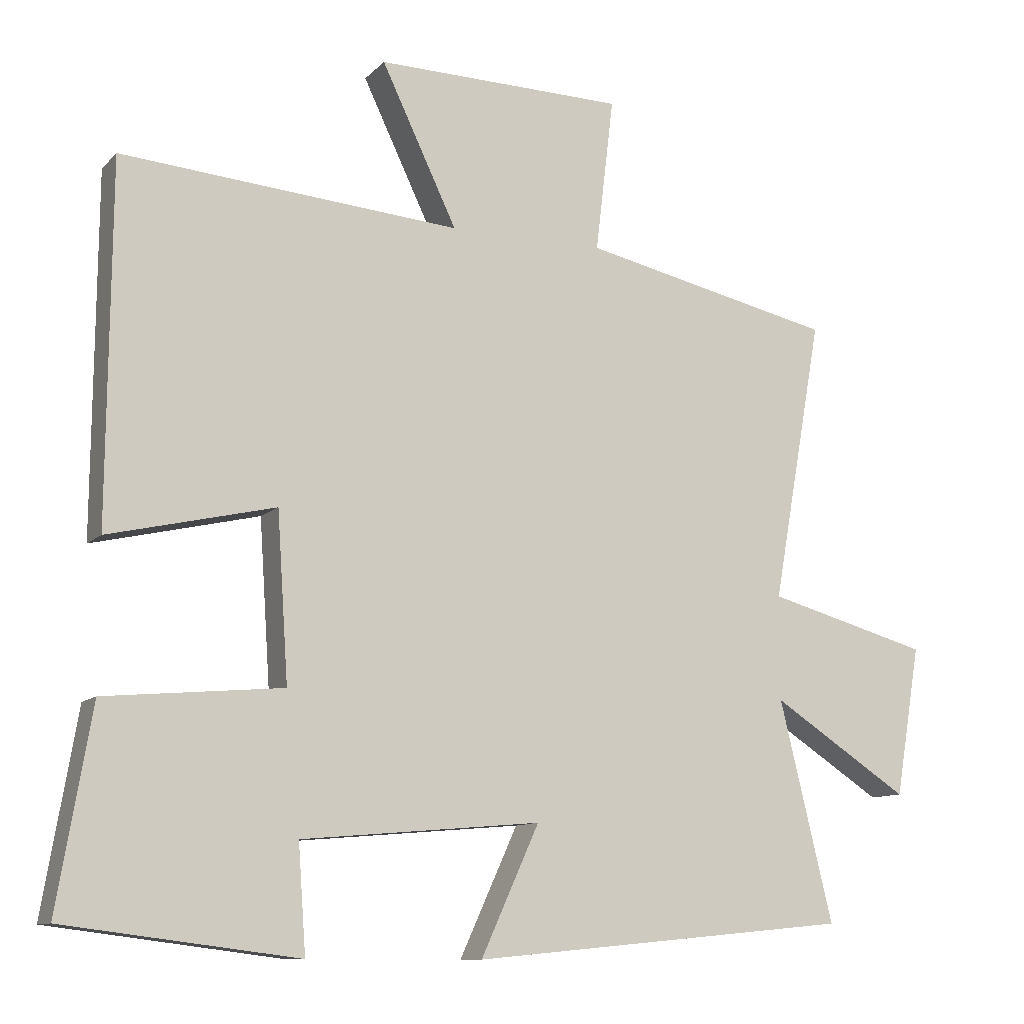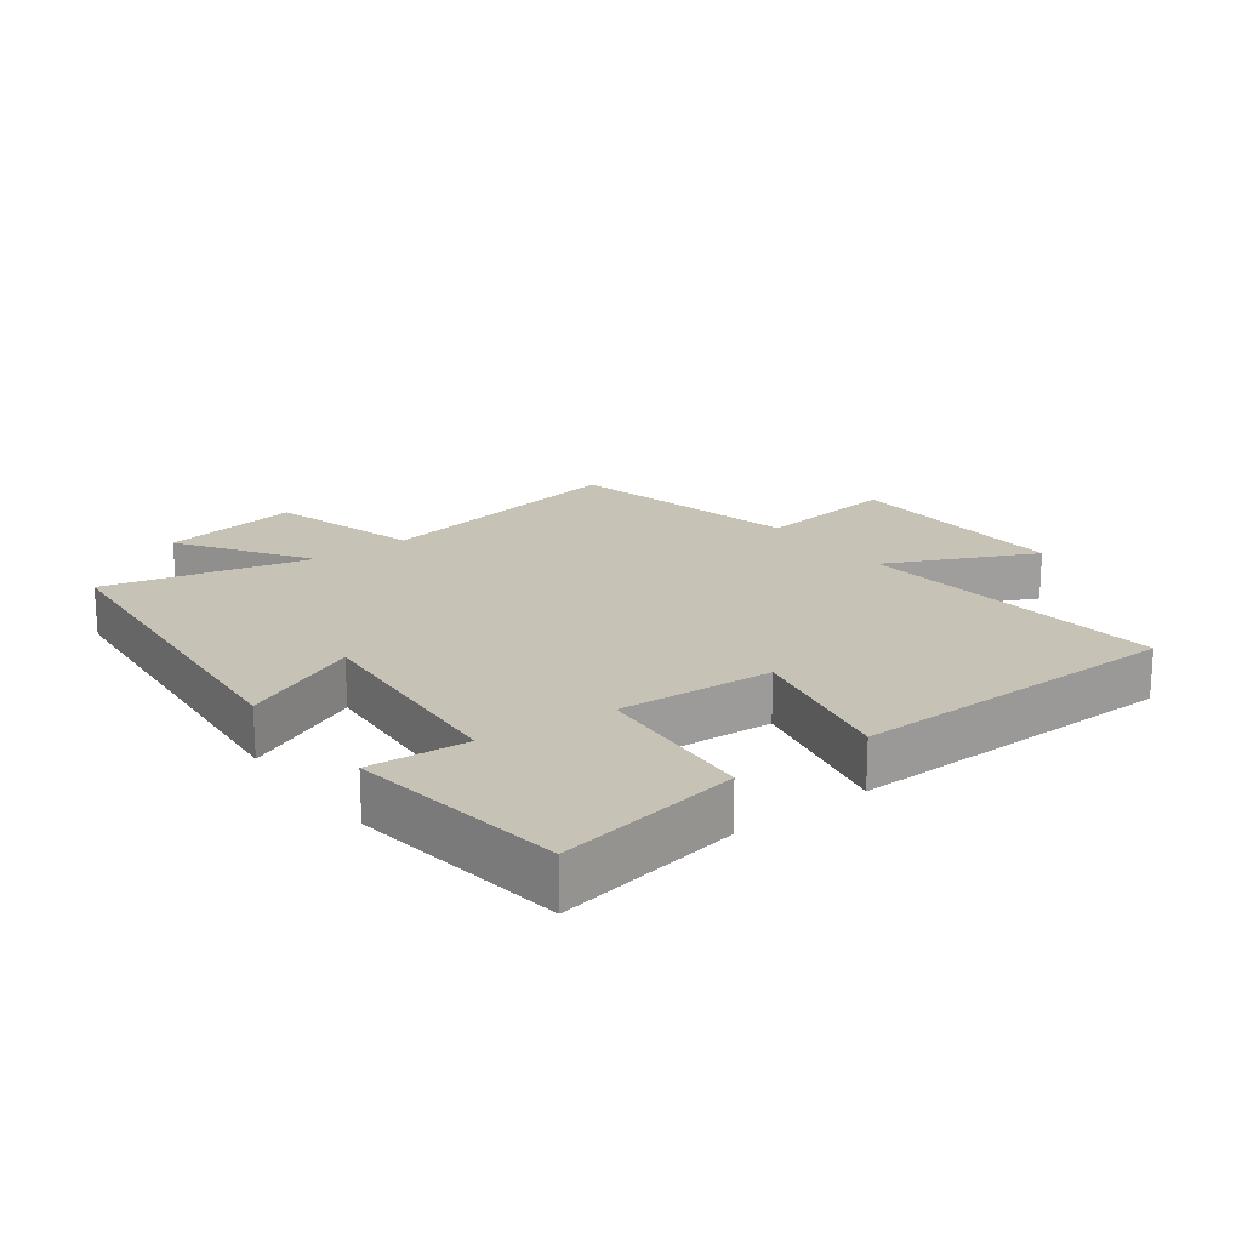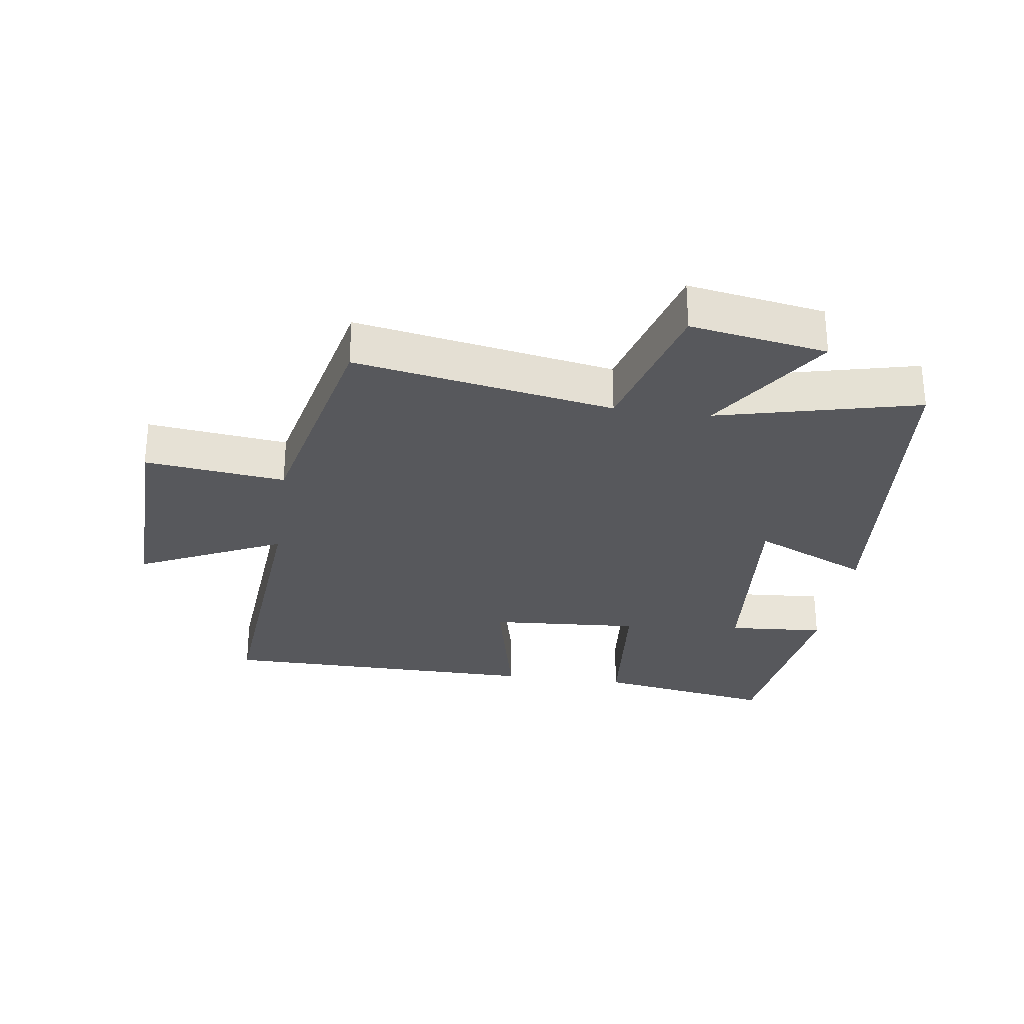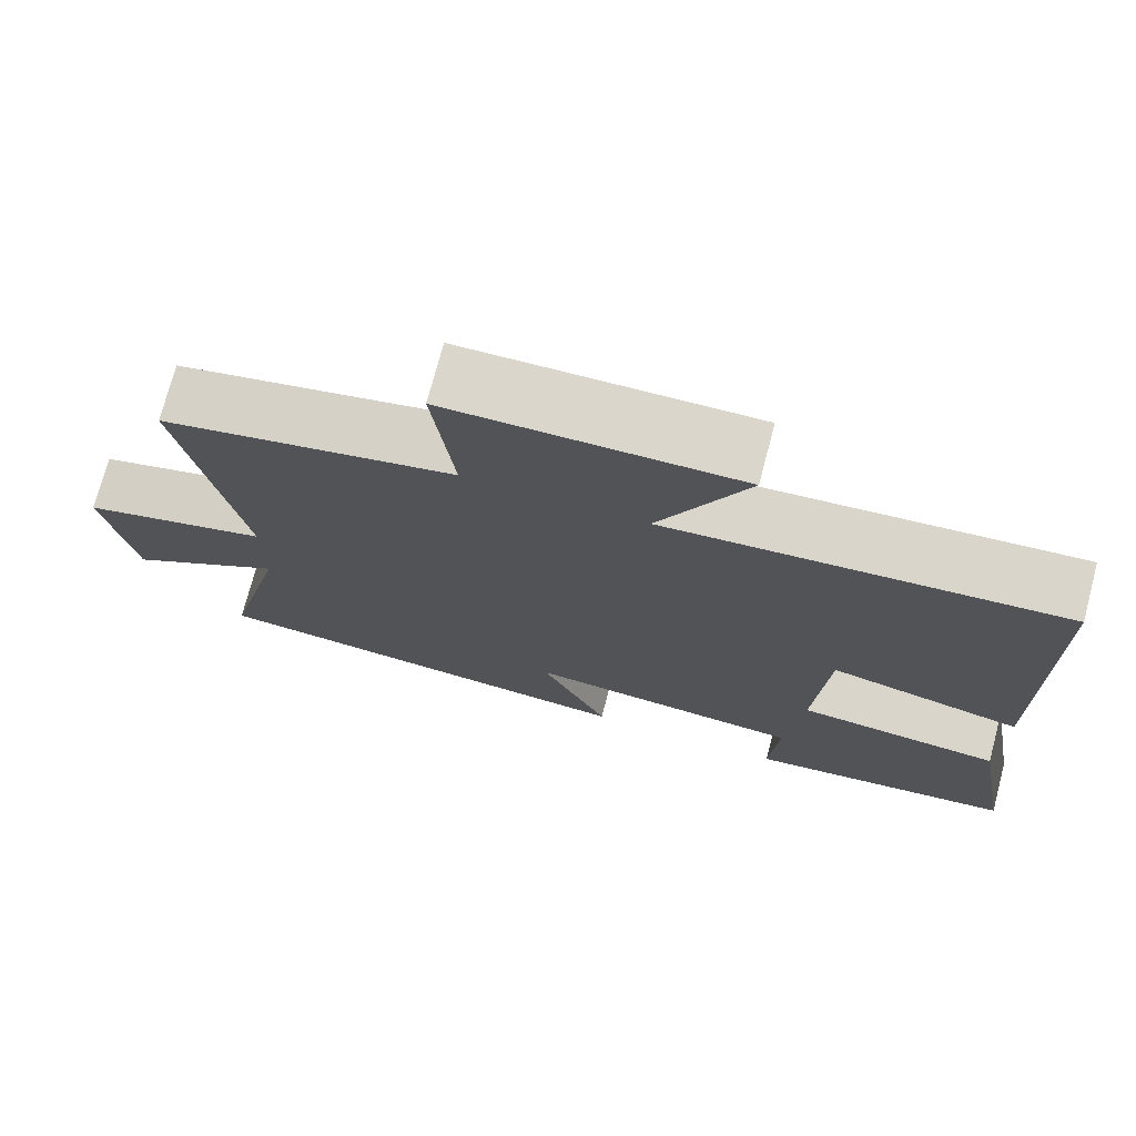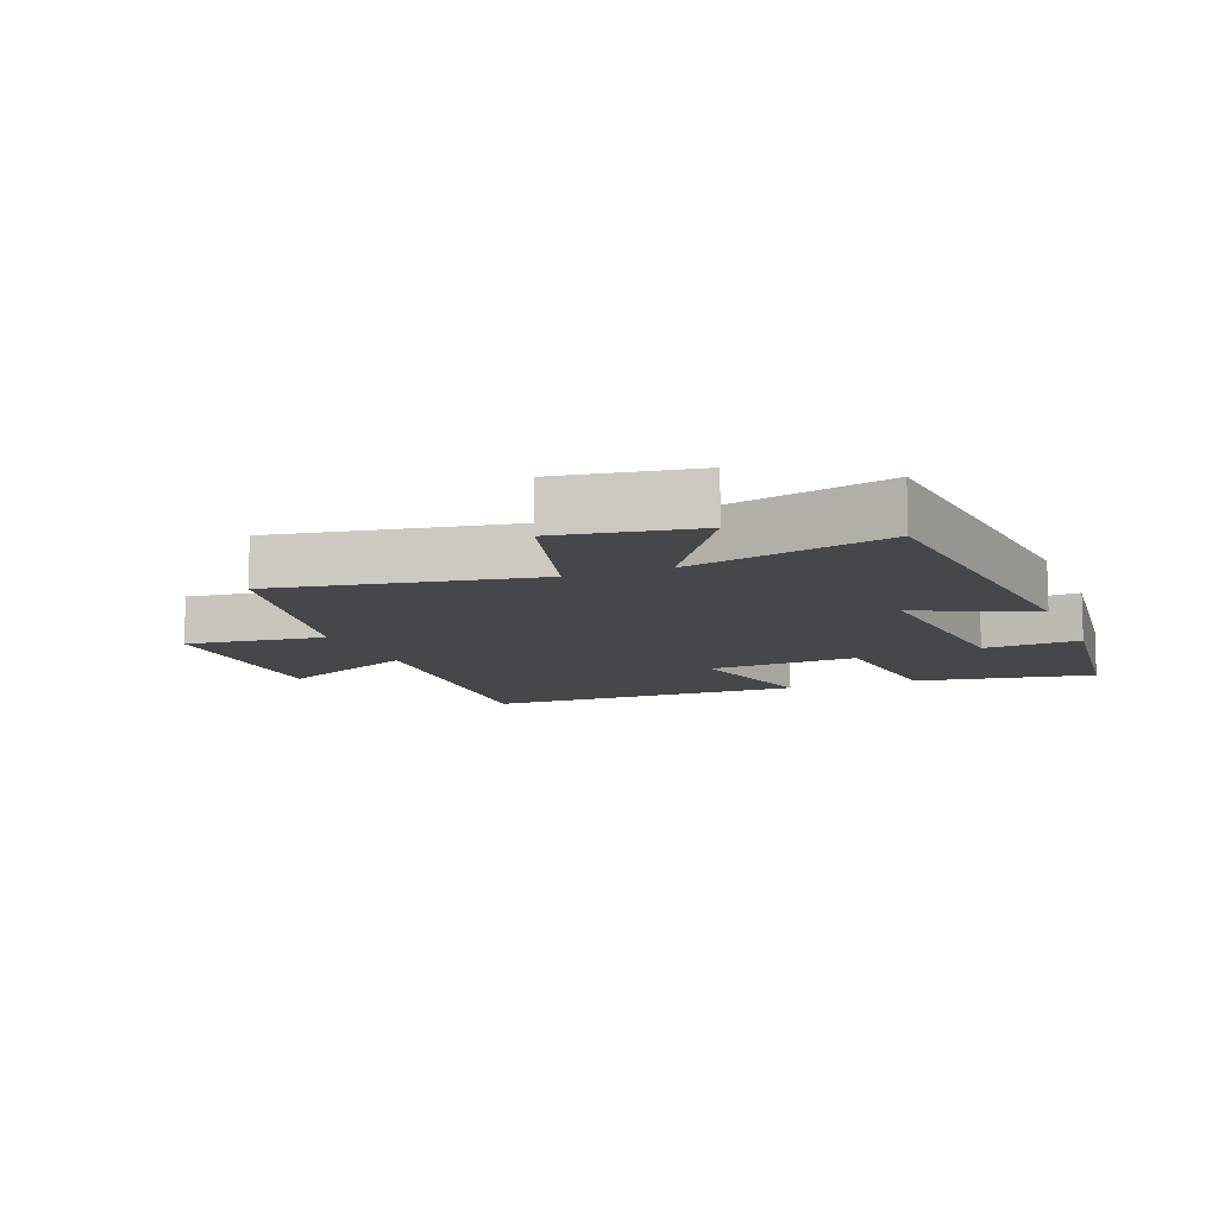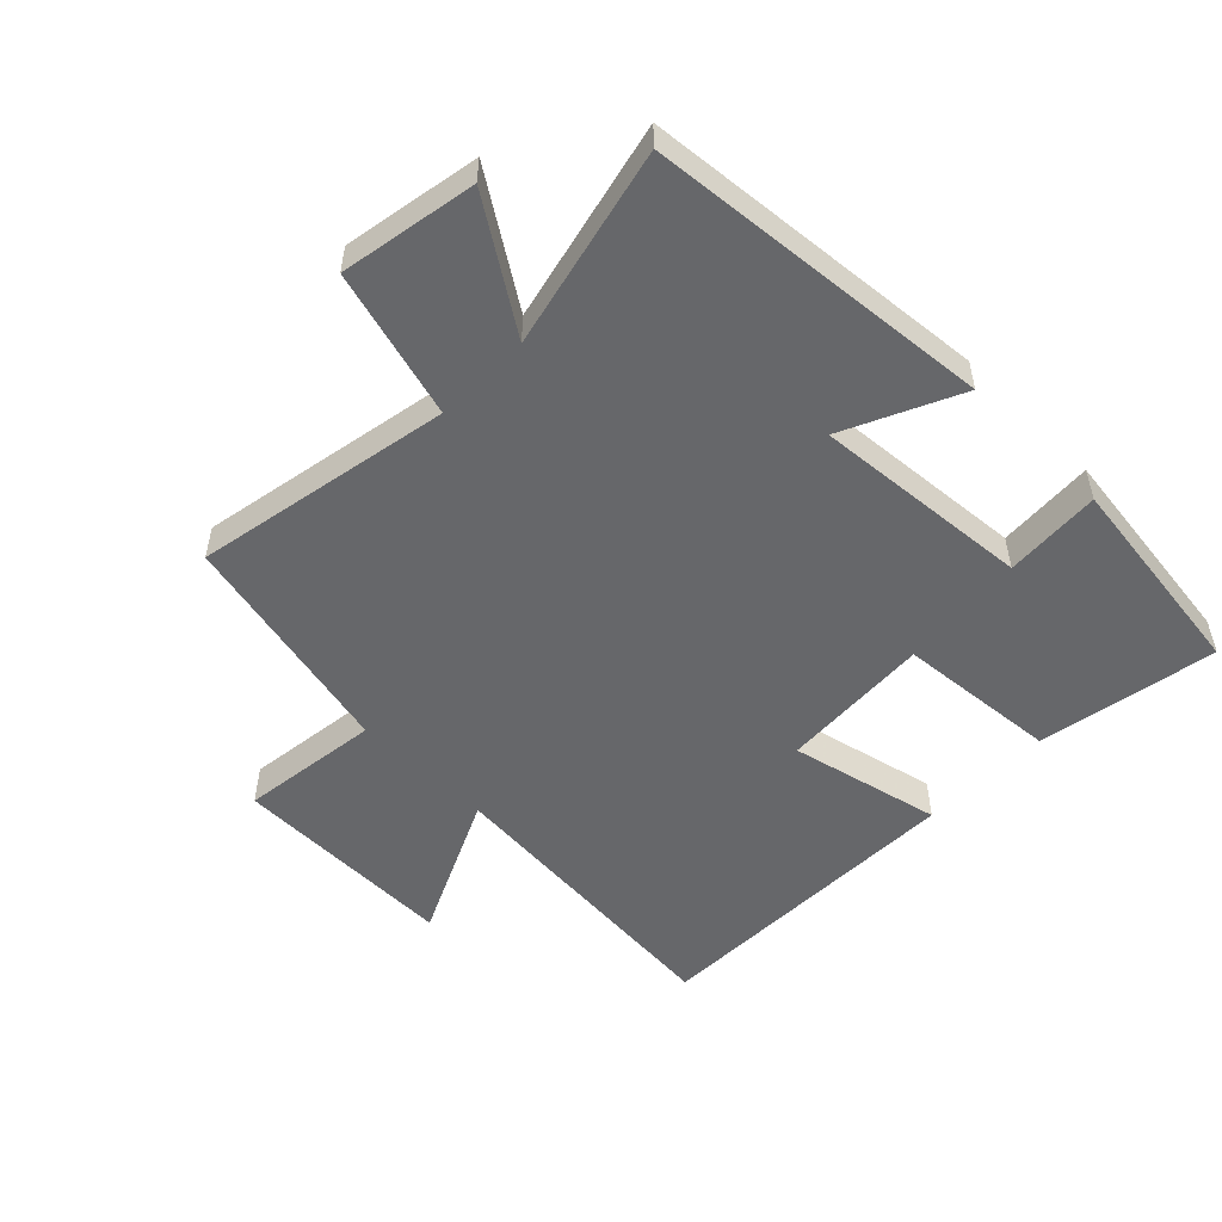
<metadata>
{"format":"obj","ext":"obj","renderer":"f3d","projection":"perspective","resolution":1024,"background":"white","views":[{"elev":-10.7,"azim":-25.0,"up":"+Z"},{"elev":19.1,"azim":-127.3,"up":"+Y"},{"elev":-28.7,"azim":81.9,"up":"+Y"},{"elev":73.9,"azim":-165.2,"up":"+Z"},{"elev":-10.4,"azim":111.6,"up":"+Y"},{"elev":-52.2,"azim":135.2,"up":"+Y"}]}
</metadata>
<code>
v 0.576 0.07 -0.448
v 0.032 0.07 -0.5
v 0.115 0.07 -0.318
v -0.227 0.07 -0.348
v -0.216 0.07 -0.5
v -0.548 0.07 -0.458
v -0.5 0.07 -0.176
v -0.247 0.07 -0.153
v -0.263 0.07 0.085
v -0.5 0.07 0.03
v -0.496 0.07 0.539
v -0.012 0.07 0.5
v -0.12 0.07 0.726
v 0.236 0.07 0.72
v 0.21 0.07 0.5
v 0.572 0.07 0.42
v 0.5 0.07 0.016
v 0.733 0.07 -0.048
v 0.697 0.07 -0.262
v 0.5 0.07 -0.134
v 0.576 0 -0.448
v 0.032 0 -0.5
v 0.115 0 -0.318
v -0.227 0 -0.348
v -0.216 0 -0.5
v -0.548 0 -0.458
v -0.5 0 -0.176
v -0.247 0 -0.153
v -0.263 0 0.085
v -0.5 0 0.03
v -0.496 0 0.539
v -0.012 0 0.5
v -0.12 0 0.726
v 0.236 0 0.72
v 0.21 0 0.5
v 0.572 0 0.42
v 0.5 0 0.016
v 0.733 0 -0.048
v 0.697 0 -0.262
v 0.5 0 -0.134
f 17 18 19 20
f 15 16 17
f 15 17 20
f 12 13 14 15
f 12 15 20 1
f 9 10 11 12
f 8 9 12 1
f 4 5 6 7
f 3 4 7 8
f 1 2 3
f 1 3 8
f 40 39 38 37
f 37 36 35
f 40 37 35
f 35 34 33 32
f 21 40 35 32
f 32 31 30 29
f 21 32 29 28
f 27 26 25 24
f 28 27 24 23
f 23 22 21
f 28 23 21
f 1 21 22 2
f 2 22 23 3
f 3 23 24 4
f 4 24 25 5
f 5 25 26 6
f 6 26 27 7
f 7 27 28 8
f 8 28 29 9
f 9 29 30 10
f 10 30 31 11
f 11 31 32 12
f 12 32 33 13
f 13 33 34 14
f 14 34 35 15
f 15 35 36 16
f 16 36 37 17
f 17 37 38 18
f 18 38 39 19
f 19 39 40 20
f 20 40 21 1

</code>
